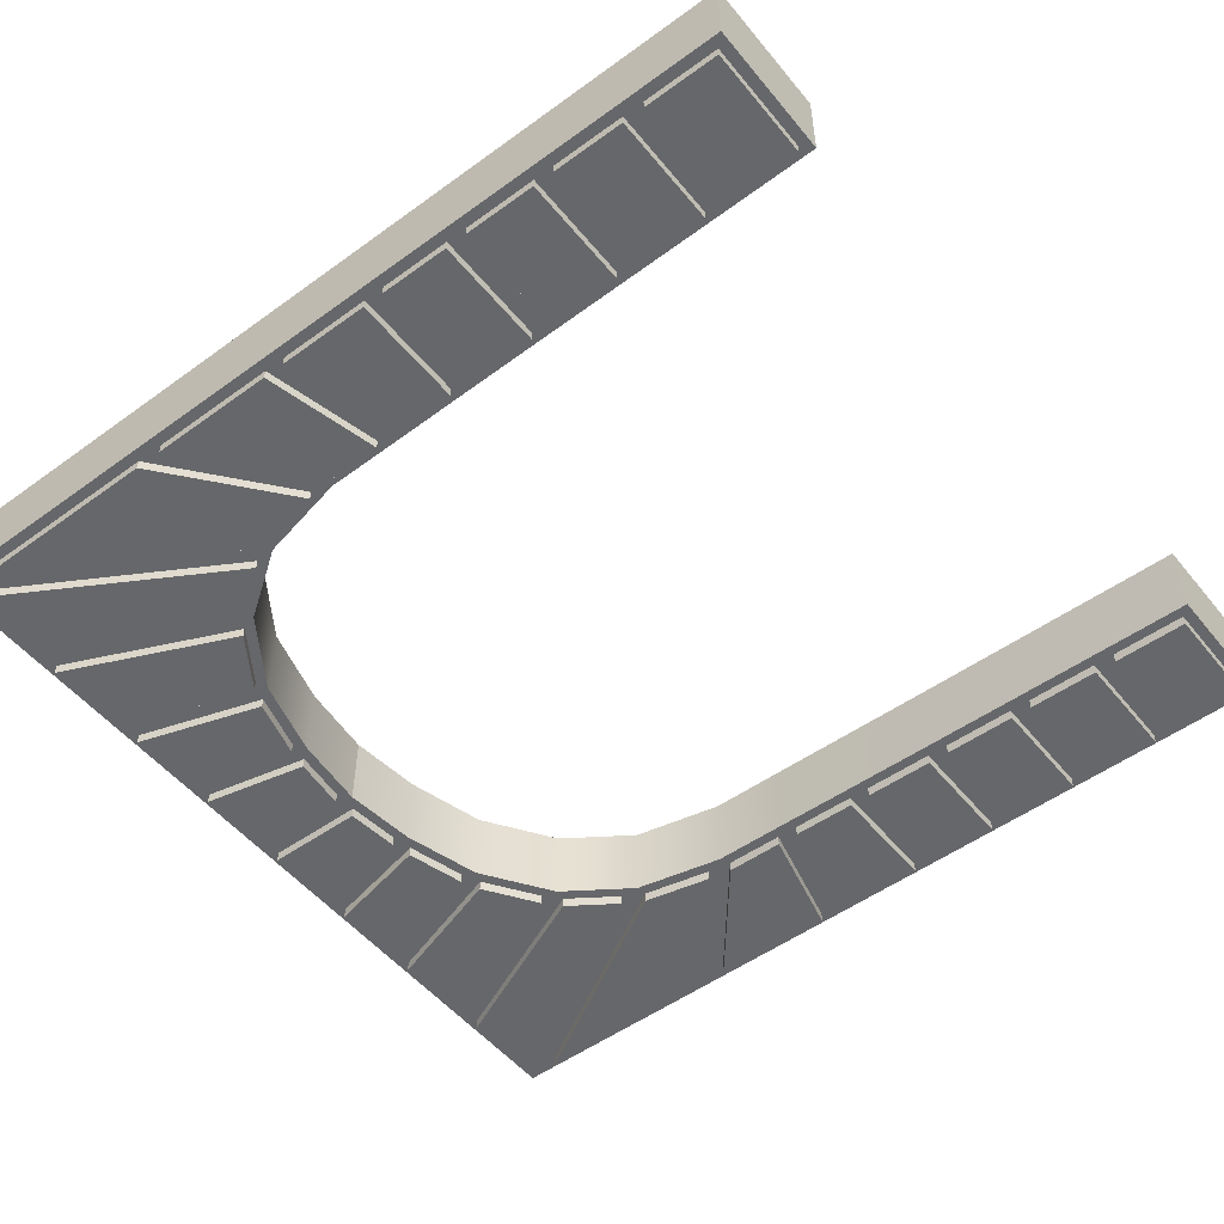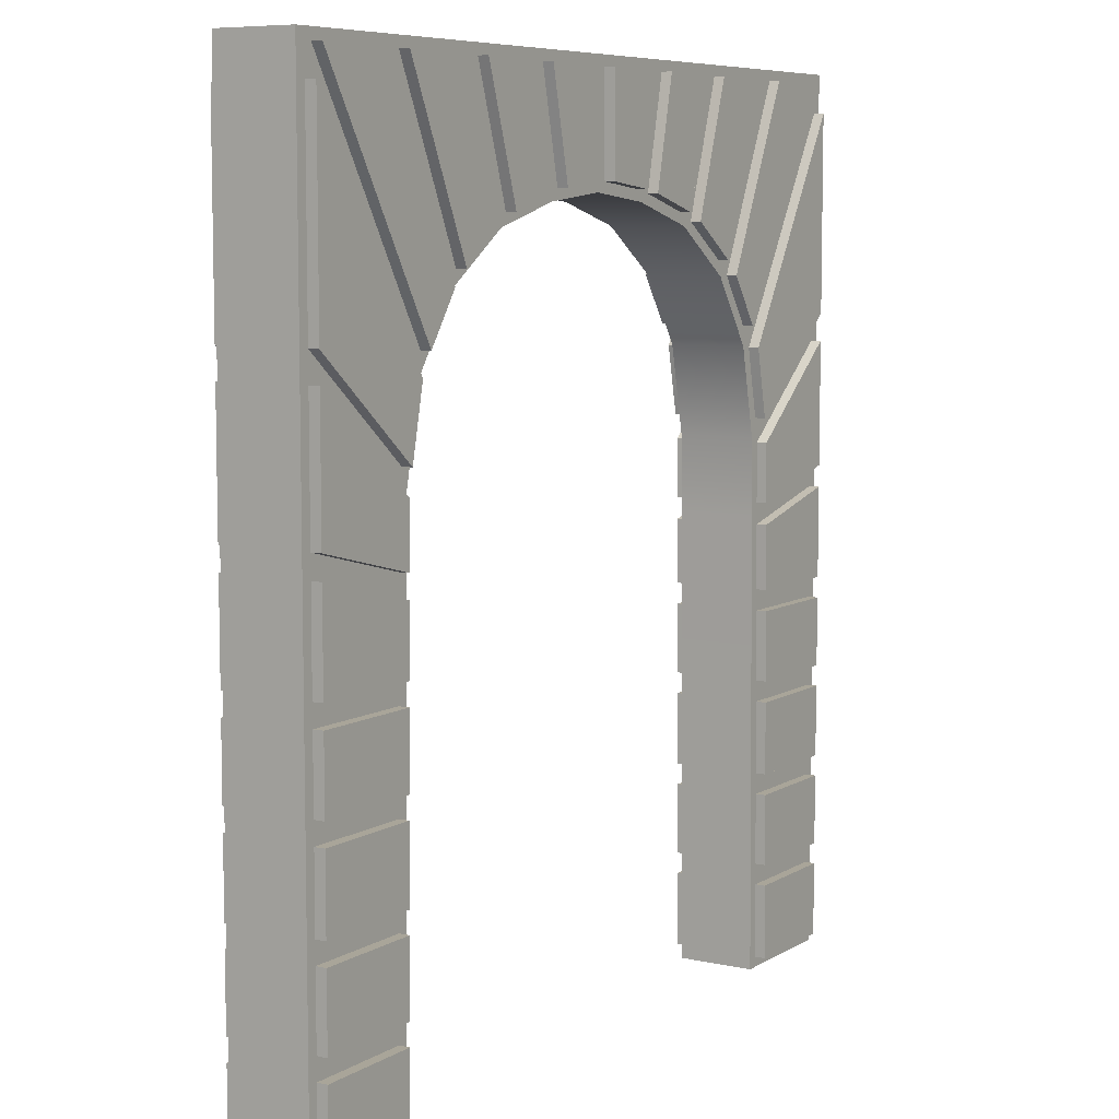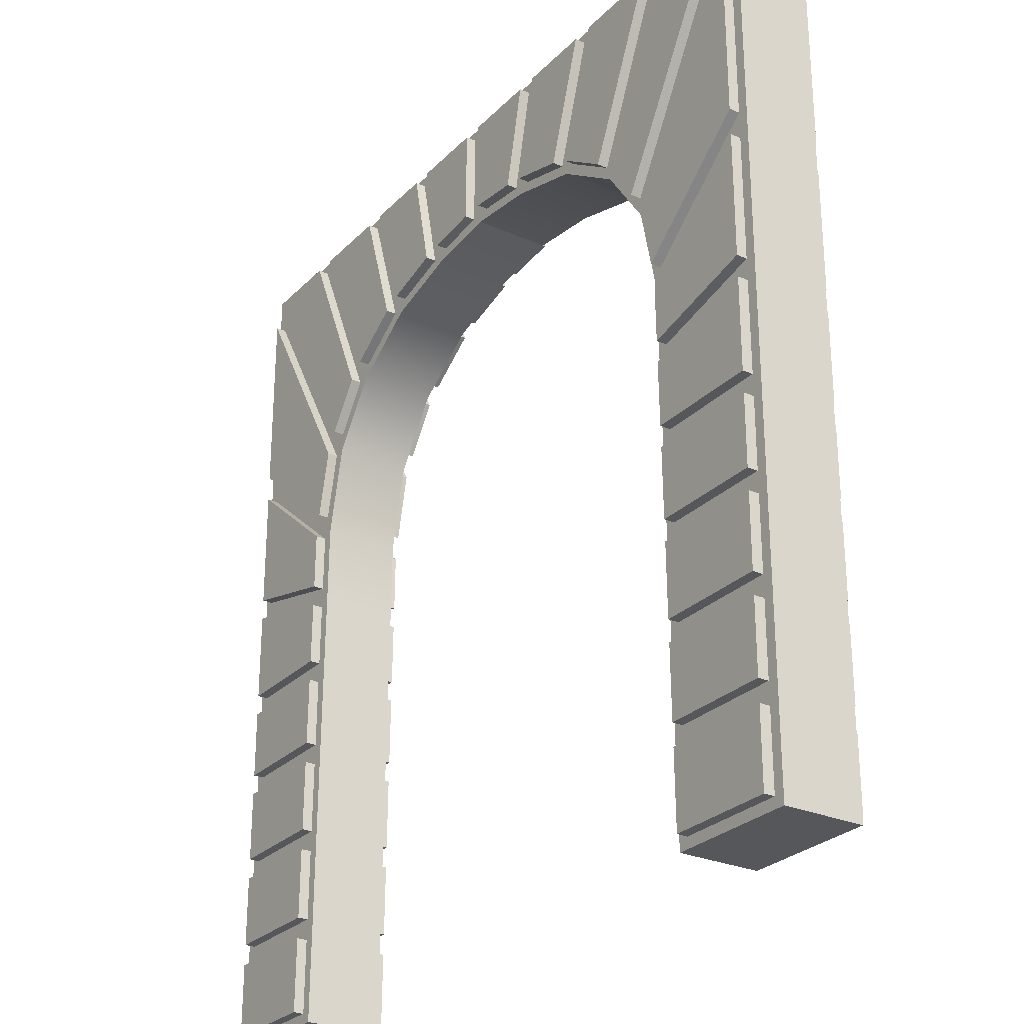
<metadata>
{"format":"obj","ext":"obj","renderer":"f3d","projection":"perspective","resolution":1024,"background":"white","views":[{"elev":-52.1,"azim":-51.9,"up":"+Z"},{"elev":7.4,"azim":-58.0,"up":"+Y"},{"elev":-27.3,"azim":-124.0,"up":"+Y"}]}
</metadata>
<code>
g default
v -10.08 2e-06 0
v 0.02376 21.01 0
v 0.02376 18.19 0
v -7.011 2e-06 0
v -7.39 21.01 0
v -5.288 16.36 0
v -10.08 15.28 0
v -6.851 12.63 0
v -10.08 21.01 0
v -6.393 14.76 0
v -4.748 21.01 0
v -3.605 17.49 0
v -2.398 21.01 0
v -1.736 18 0
v -6.874 10.8 0
v -10.08 11.58 0
v -6.906 8.828 0
v -10.08 8.828 0
v -6.935 6.666 0
v -10.08 6.666 0
v -6.96 4.452 0
v -10.08 4.452 0
v -6.985 2.264 0
v -10.08 2.264 0
v -2.398 21.01 1.86
v 0.02376 21.01 1.86
v 0.02376 18.19 1.86
v -1.736 18 1.86
v -10.08 21.01 1.86
v -7.39 21.01 1.86
v -5.288 16.36 1.86
v -6.393 14.76 1.86
v -6.874 10.8 1.86
v -10.08 11.58 1.86
v -10.08 15.28 1.86
v -6.851 12.63 1.86
v -4.748 21.01 1.86
v -3.605 17.49 1.86
v -6.906 8.828 1.86
v -10.08 8.828 1.86
v -6.935 6.666 1.86
v -10.08 6.666 1.86
v -6.96 4.452 1.86
v -10.08 4.452 1.86
v -6.985 2.264 1.86
v -10.08 2.264 1.86
v -10.08 2e-06 1.86
v -7.011 2e-06 1.86
v -2.087 20.76 1.86
v -0.2293 20.76 1.86
v -0.2581 18.42 1.86
v -1.54 18.28 1.86
v -9.643 20.76 1.86
v -7.552 20.76 1.86
v -5.574 16.38 1.86
v -6.376 15.23 1.86
v -7.12 11.12 1.86
v -9.831 11.78 1.86
v -9.831 14.75 1.86
v -7.103 12.52 1.86
v -9.831 15.4 1.86
v -9.831 20.09 1.86
v -6.658 14.72 1.86
v -7.009 13.09 1.86
v -7.003 20.76 1.86
v -4.93 20.76 1.86
v -3.901 17.59 1.86
v -5.182 16.73 1.86
v -4.404 20.76 1.86
v -2.599 20.76 1.86
v -2.031 18.18 1.86
v -3.441 17.79 1.86
v -7.152 9.078 1.86
v -9.831 9.078 1.86
v -9.831 11.26 1.86
v -7.128 10.6 1.86
v -7.181 6.916 1.86
v -9.831 6.916 1.86
v -9.831 8.578 1.86
v -7.159 8.578 1.86
v -7.208 4.702 1.86
v -9.831 4.702 1.86
v -9.831 6.416 1.86
v -7.188 6.416 1.86
v -7.232 2.514 1.86
v -9.831 2.514 1.86
v -9.831 4.202 1.86
v -7.213 4.202 1.86
v -9.831 0.25 1.86
v -9.831 2.014 1.86
v -7.238 2.014 1.86
v -7.258 0.25 1.86
v -1.54 18.28 -0
v -2.087 20.76 0
v -0.2581 18.42 -0
v -0.2293 20.76 0
v -6.376 15.23 -0
v -9.643 20.76 0
v -5.574 16.38 -0
v -7.552 20.76 0
v -7.103 12.52 0
v -7.12 11.12 -0
v -9.831 14.75 0
v -9.831 11.78 -0
v -9.831 15.4 -0
v -7.009 13.09 -0
v -6.658 14.72 0
v -9.831 20.09 0
v -7.003 20.76 0
v -5.182 16.73 -0
v -3.901 17.59 -0
v -4.93 20.76 0
v -4.404 20.76 0
v -3.441 17.79 -0
v -2.031 18.18 -0
v -2.599 20.76 0
v -7.128 10.6 0
v -7.152 9.078 -0
v -9.831 11.26 0
v -9.831 9.078 -0
v -7.159 8.578 0
v -7.181 6.916 -0
v -9.831 8.578 0
v -9.831 6.916 -0
v -7.188 6.416 0
v -7.208 4.702 -0
v -9.831 6.416 0
v -9.831 4.702 -0
v -7.213 4.202 0
v -7.232 2.514 -0
v -9.831 4.202 0
v -9.831 2.514 -0
v -7.258 0.25 -0
v -9.831 0.25 -0
v -7.238 2.014 0
v -9.831 2.014 0
v -2.087 20.76 2.109
v -0.2293 20.76 2.109
v -0.2581 18.42 2.109
v -1.54 18.28 2.109
v -9.643 20.76 2.109
v -7.552 20.76 2.109
v -5.574 16.38 2.109
v -6.376 15.23 2.109
v -7.12 11.12 2.109
v -9.831 11.78 2.109
v -9.831 14.75 2.109
v -7.103 12.52 2.109
v -9.831 15.4 2.109
v -9.831 20.09 2.109
v -6.658 14.72 2.109
v -7.009 13.09 2.109
v -7.003 20.76 2.109
v -4.93 20.76 2.109
v -3.901 17.59 2.109
v -5.182 16.73 2.109
v -4.404 20.76 2.109
v -2.599 20.76 2.109
v -2.031 18.18 2.109
v -3.441 17.79 2.109
v -7.152 9.078 2.109
v -9.831 9.078 2.109
v -9.831 11.26 2.109
v -7.128 10.6 2.109
v -7.181 6.916 2.109
v -9.831 6.916 2.109
v -9.831 8.578 2.109
v -7.159 8.578 2.109
v -7.208 4.702 2.109
v -9.831 4.702 2.109
v -9.831 6.416 2.109
v -7.188 6.416 2.109
v -7.232 2.514 2.109
v -9.831 2.514 2.109
v -9.831 4.202 2.109
v -7.213 4.202 2.109
v -9.831 0.25 2.109
v -9.831 2.014 2.109
v -7.238 2.014 2.109
v -7.258 0.25 2.109
v -1.54 18.28 -0.2495
v -2.087 20.76 -0.2495
v -0.2581 18.42 -0.2495
v -0.2293 20.76 -0.2495
v -6.376 15.23 -0.2495
v -9.643 20.76 -0.2495
v -5.574 16.38 -0.2495
v -7.552 20.76 -0.2495
v -7.103 12.52 -0.2495
v -7.12 11.12 -0.2495
v -9.831 14.75 -0.2495
v -9.831 11.78 -0.2495
v -9.831 15.4 -0.2495
v -7.009 13.09 -0.2495
v -6.658 14.72 -0.2495
v -9.831 20.09 -0.2495
v -7.003 20.76 -0.2495
v -5.182 16.73 -0.2495
v -3.901 17.59 -0.2495
v -4.93 20.76 -0.2495
v -4.404 20.76 -0.2495
v -3.441 17.79 -0.2495
v -2.031 18.18 -0.2495
v -2.599 20.76 -0.2495
v -7.128 10.6 -0.2495
v -7.152 9.078 -0.2495
v -9.831 11.26 -0.2495
v -9.831 9.078 -0.2495
v -7.159 8.578 -0.2495
v -7.181 6.916 -0.2495
v -9.831 8.578 -0.2495
v -9.831 6.916 -0.2495
v -7.188 6.416 -0.2495
v -7.208 4.702 -0.2495
v -9.831 6.416 -0.2495
v -9.831 4.702 -0.2495
v -7.213 4.202 -0.2495
v -7.232 2.514 -0.2495
v -9.831 4.202 -0.2495
v -9.831 2.514 -0.2495
v -7.258 0.25 -0.2495
v -9.831 0.25 -0.2495
v -7.238 2.014 -0.2495
v -9.831 2.014 -0.2495
v 10.13 2e-06 0
v 7.058 2e-06 0
v 7.438 21.01 0
v 5.336 16.36 0
v 10.13 15.28 0
v 6.899 12.63 0
v 10.13 21.01 0
v 6.441 14.76 0
v 4.796 21.01 0
v 3.653 17.49 0
v 2.445 21.01 0
v 1.784 18 0
v 6.922 10.8 0
v 10.13 11.58 0
v 6.953 8.828 0
v 10.13 8.828 0
v 6.982 6.666 0
v 10.13 6.666 0
v 7.008 4.452 0
v 10.13 4.452 0
v 7.032 2.264 0
v 10.13 2.264 0
v 2.445 21.01 1.86
v 1.784 18 1.86
v 10.13 21.01 1.86
v 7.438 21.01 1.86
v 5.336 16.36 1.86
v 6.441 14.76 1.86
v 6.922 10.8 1.86
v 10.13 11.58 1.86
v 10.13 15.28 1.86
v 6.899 12.63 1.86
v 4.796 21.01 1.86
v 3.653 17.49 1.86
v 6.953 8.828 1.86
v 10.13 8.828 1.86
v 6.982 6.666 1.86
v 10.13 6.666 1.86
v 7.008 4.452 1.86
v 10.13 4.452 1.86
v 7.032 2.264 1.86
v 10.13 2.264 1.86
v 10.13 2e-06 1.86
v 7.058 2e-06 1.86
v 2.134 20.76 1.86
v 0.2769 20.76 1.86
v 0.3056 18.42 1.86
v 1.588 18.28 1.86
v 9.691 20.76 1.86
v 7.599 20.76 1.86
v 5.622 16.38 1.86
v 6.424 15.23 1.86
v 7.168 11.12 1.86
v 9.878 11.78 1.86
v 9.878 14.75 1.86
v 7.15 12.52 1.86
v 9.878 15.4 1.86
v 9.878 20.09 1.86
v 6.706 14.72 1.86
v 7.057 13.09 1.86
v 7.051 20.76 1.86
v 4.977 20.76 1.86
v 3.949 17.59 1.86
v 5.23 16.73 1.86
v 4.452 20.76 1.86
v 2.646 20.76 1.86
v 2.079 18.18 1.86
v 3.489 17.79 1.86
v 7.199 9.078 1.86
v 9.878 9.078 1.86
v 9.878 11.26 1.86
v 7.175 10.6 1.86
v 7.229 6.916 1.86
v 9.878 6.916 1.86
v 9.878 8.578 1.86
v 7.206 8.578 1.86
v 7.255 4.702 1.86
v 9.878 4.702 1.86
v 9.878 6.416 1.86
v 7.235 6.416 1.86
v 7.279 2.514 1.86
v 9.878 2.514 1.86
v 9.878 4.202 1.86
v 7.261 4.202 1.86
v 9.878 0.25 1.86
v 9.878 2.014 1.86
v 7.285 2.014 1.86
v 7.305 0.25 1.86
v 1.588 18.28 -0
v 2.134 20.76 0
v 0.3056 18.42 -0
v 0.2769 20.76 0
v 6.424 15.23 -0
v 9.691 20.76 0
v 5.622 16.38 -0
v 7.599 20.76 0
v 7.15 12.52 0
v 7.168 11.12 -0
v 9.878 14.75 0
v 9.878 11.78 -0
v 9.878 15.4 -0
v 7.057 13.09 -0
v 6.706 14.72 0
v 9.878 20.09 0
v 7.051 20.76 0
v 5.23 16.73 -0
v 3.949 17.59 -0
v 4.977 20.76 0
v 4.452 20.76 0
v 3.489 17.79 -0
v 2.079 18.18 -0
v 2.646 20.76 0
v 7.175 10.6 0
v 7.199 9.078 -0
v 9.878 11.26 0
v 9.878 9.078 -0
v 7.206 8.578 0
v 7.229 6.916 -0
v 9.878 8.578 0
v 9.878 6.916 -0
v 7.235 6.416 0
v 7.255 4.702 -0
v 9.878 6.416 0
v 9.878 4.702 -0
v 7.261 4.202 0
v 7.279 2.514 -0
v 9.878 4.202 0
v 9.878 2.514 -0
v 7.305 0.25 -0
v 9.878 0.25 -0
v 7.285 2.014 0
v 9.878 2.014 0
v 2.134 20.76 2.109
v 0.2769 20.76 2.109
v 0.3056 18.42 2.109
v 1.588 18.28 2.109
v 9.691 20.76 2.109
v 7.599 20.76 2.109
v 5.622 16.38 2.109
v 6.424 15.23 2.109
v 7.168 11.12 2.109
v 9.878 11.78 2.109
v 9.878 14.75 2.109
v 7.15 12.52 2.109
v 9.878 15.4 2.109
v 9.878 20.09 2.109
v 6.706 14.72 2.109
v 7.057 13.09 2.109
v 7.051 20.76 2.109
v 4.977 20.76 2.109
v 3.949 17.59 2.109
v 5.23 16.73 2.109
v 4.452 20.76 2.109
v 2.646 20.76 2.109
v 2.079 18.18 2.109
v 3.489 17.79 2.109
v 7.199 9.078 2.109
v 9.878 9.078 2.109
v 9.878 11.26 2.109
v 7.175 10.6 2.109
v 7.229 6.916 2.109
v 9.878 6.916 2.109
v 9.878 8.578 2.109
v 7.206 8.578 2.109
v 7.255 4.702 2.109
v 9.878 4.702 2.109
v 9.878 6.416 2.109
v 7.235 6.416 2.109
v 7.279 2.514 2.109
v 9.878 2.514 2.109
v 9.878 4.202 2.109
v 7.261 4.202 2.109
v 9.878 0.25 2.109
v 9.878 2.014 2.109
v 7.285 2.014 2.109
v 7.305 0.25 2.109
v 1.588 18.28 -0.2495
v 2.134 20.76 -0.2495
v 0.3056 18.42 -0.2495
v 0.2769 20.76 -0.2495
v 6.424 15.23 -0.2495
v 9.691 20.76 -0.2495
v 5.622 16.38 -0.2495
v 7.599 20.76 -0.2495
v 7.15 12.52 -0.2495
v 7.168 11.12 -0.2495
v 9.878 14.75 -0.2495
v 9.878 11.78 -0.2495
v 9.878 15.4 -0.2495
v 7.057 13.09 -0.2495
v 6.706 14.72 -0.2495
v 9.878 20.09 -0.2495
v 7.051 20.76 -0.2495
v 5.23 16.73 -0.2495
v 3.949 17.59 -0.2495
v 4.977 20.76 -0.2495
v 4.452 20.76 -0.2495
v 3.489 17.79 -0.2495
v 2.079 18.18 -0.2495
v 2.646 20.76 -0.2495
v 7.175 10.6 -0.2495
v 7.199 9.078 -0.2495
v 9.878 11.26 -0.2495
v 9.878 9.078 -0.2495
v 7.206 8.578 -0.2495
v 7.229 6.916 -0.2495
v 9.878 8.578 -0.2495
v 9.878 6.916 -0.2495
v 7.235 6.416 -0.2495
v 7.255 4.702 -0.2495
v 9.878 6.416 -0.2495
v 9.878 4.702 -0.2495
v 7.261 4.202 -0.2495
v 7.279 2.514 -0.2495
v 9.878 4.202 -0.2495
v 9.878 2.514 -0.2495
v 7.305 0.25 -0.2495
v 9.878 0.25 -0.2495
v 7.285 2.014 -0.2495
v 9.878 2.014 -0.2495
g nurbsToPoly3
f 137 140 139 138
f 141 144 143 142
f 145 148 147 146
f 149 152 151 150
f 153 156 155 154
f 157 160 159 158
f 161 164 163 162
f 165 168 167 166
f 169 172 171 170
f 173 176 175 174
f 177 180 179 178
f 182 184 183 181
f 186 188 187 185
f 190 192 191 189
f 193 196 195 194
f 197 200 199 198
f 201 204 203 202
f 206 208 207 205
f 210 212 211 209
f 214 216 215 213
f 218 220 219 217
f 222 224 223 221
f 13 25 26 2
f 2 26 27 3
f 3 27 28 14
f 9 29 30 5
f 6 31 32 10
f 16 34 35 7
f 8 36 33 15
f 7 35 29 9
f 10 32 36 8
f 5 30 37 11
f 12 38 31 6
f 11 37 25 13
f 14 28 38 12
f 18 40 34 16
f 15 33 39 17
f 20 42 40 18
f 17 39 41 19
f 22 44 42 20
f 19 41 43 21
f 24 46 44 22
f 21 43 45 23
f 1 47 46 24
f 23 45 48 4
f 4 48 47 1
f 25 49 50 26
f 26 50 51 27
f 27 51 52 28
f 28 52 49 25
f 29 53 54 30
f 30 54 55 31
f 31 55 56 32
f 32 56 53 29
f 33 57 58 34
f 34 58 59 35
f 35 59 60 36
f 36 60 57 33
f 35 61 62 29
f 29 62 63 32
f 32 63 64 36
f 36 64 61 35
f 30 65 66 37
f 37 66 67 38
f 38 67 68 31
f 31 68 65 30
f 37 69 70 25
f 25 70 71 28
f 28 71 72 38
f 38 72 69 37
f 39 73 74 40
f 40 74 75 34
f 34 75 76 33
f 33 76 73 39
f 41 77 78 42
f 42 78 79 40
f 40 79 80 39
f 39 80 77 41
f 43 81 82 44
f 44 82 83 42
f 42 83 84 41
f 41 84 81 43
f 45 85 86 46
f 46 86 87 44
f 44 87 88 43
f 43 88 85 45
f 47 89 90 46
f 46 90 91 45
f 45 91 92 48
f 48 92 89 47
f 13 94 93 14
f 14 93 95 3
f 3 95 96 2
f 2 96 94 13
f 9 98 97 10
f 10 97 99 6
f 6 99 100 5
f 5 100 98 9
f 15 102 101 8
f 8 101 103 7
f 7 103 104 16
f 16 104 102 15
f 7 105 106 8
f 8 106 107 10
f 10 107 108 9
f 9 108 105 7
f 5 109 110 6
f 6 110 111 12
f 12 111 112 11
f 11 112 109 5
f 11 113 114 12
f 12 114 115 14
f 14 115 116 13
f 13 116 113 11
f 17 118 117 15
f 15 117 119 16
f 16 119 120 18
f 18 120 118 17
f 19 122 121 17
f 17 121 123 18
f 18 123 124 20
f 20 124 122 19
f 21 126 125 19
f 19 125 127 20
f 20 127 128 22
f 22 128 126 21
f 23 130 129 21
f 21 129 131 22
f 22 131 132 24
f 24 132 130 23
f 1 134 133 4
f 4 133 135 23
f 23 135 136 24
f 24 136 134 1
f 49 137 138 50
f 50 138 139 51
f 51 139 140 52
f 52 140 137 49
f 53 141 142 54
f 54 142 143 55
f 55 143 144 56
f 56 144 141 53
f 57 145 146 58
f 58 146 147 59
f 59 147 148 60
f 60 148 145 57
f 61 149 150 62
f 62 150 151 63
f 63 151 152 64
f 64 152 149 61
f 65 153 154 66
f 66 154 155 67
f 67 155 156 68
f 68 156 153 65
f 69 157 158 70
f 70 158 159 71
f 71 159 160 72
f 72 160 157 69
f 73 161 162 74
f 74 162 163 75
f 75 163 164 76
f 76 164 161 73
f 77 165 166 78
f 78 166 167 79
f 79 167 168 80
f 80 168 165 77
f 81 169 170 82
f 82 170 171 83
f 83 171 172 84
f 84 172 169 81
f 85 173 174 86
f 86 174 175 87
f 87 175 176 88
f 88 176 173 85
f 89 177 178 90
f 90 178 179 91
f 91 179 180 92
f 92 180 177 89
f 94 182 181 93
f 93 181 183 95
f 95 183 184 96
f 96 184 182 94
f 98 186 185 97
f 97 185 187 99
f 99 187 188 100
f 100 188 186 98
f 102 190 189 101
f 101 189 191 103
f 103 191 192 104
f 104 192 190 102
f 105 193 194 106
f 106 194 195 107
f 107 195 196 108
f 108 196 193 105
f 109 197 198 110
f 110 198 199 111
f 111 199 200 112
f 112 200 197 109
f 113 201 202 114
f 114 202 203 115
f 115 203 204 116
f 116 204 201 113
f 118 206 205 117
f 117 205 207 119
f 119 207 208 120
f 120 208 206 118
f 122 210 209 121
f 121 209 211 123
f 123 211 212 124
f 124 212 210 122
f 126 214 213 125
f 125 213 215 127
f 127 215 216 128
f 128 216 214 126
f 130 218 217 129
f 129 217 219 131
f 131 219 220 132
f 132 220 218 130
f 134 222 221 133
f 133 221 223 135
f 135 223 224 136
f 136 224 222 134
f 357 358 359 360
f 361 362 363 364
f 365 366 367 368
f 369 370 371 372
f 373 374 375 376
f 377 378 379 380
f 381 382 383 384
f 385 386 387 388
f 389 390 391 392
f 393 394 395 396
f 397 398 399 400
f 402 401 403 404
f 406 405 407 408
f 410 409 411 412
f 413 414 415 416
f 417 418 419 420
f 421 422 423 424
f 426 425 427 428
f 430 429 431 432
f 434 433 435 436
f 438 437 439 440
f 442 441 443 444
f 235 2 26 247
f 2 3 27 26
f 3 236 248 27
f 231 227 250 249
f 228 232 252 251
f 238 229 255 254
f 230 237 253 256
f 229 231 249 255
f 232 230 256 252
f 227 233 257 250
f 234 228 251 258
f 233 235 247 257
f 236 234 258 248
f 240 238 254 260
f 237 239 259 253
f 242 240 260 262
f 239 241 261 259
f 244 242 262 264
f 241 243 263 261
f 246 244 264 266
f 243 245 265 263
f 225 246 266 267
f 245 226 268 265
f 226 225 267 268
f 247 26 270 269
f 26 27 271 270
f 27 248 272 271
f 248 247 269 272
f 249 250 274 273
f 250 251 275 274
f 251 252 276 275
f 252 249 273 276
f 253 254 278 277
f 254 255 279 278
f 255 256 280 279
f 256 253 277 280
f 255 249 282 281
f 249 252 283 282
f 252 256 284 283
f 256 255 281 284
f 250 257 286 285
f 257 258 287 286
f 258 251 288 287
f 251 250 285 288
f 257 247 290 289
f 247 248 291 290
f 248 258 292 291
f 258 257 289 292
f 259 260 294 293
f 260 254 295 294
f 254 253 296 295
f 253 259 293 296
f 261 262 298 297
f 262 260 299 298
f 260 259 300 299
f 259 261 297 300
f 263 264 302 301
f 264 262 303 302
f 262 261 304 303
f 261 263 301 304
f 265 266 306 305
f 266 264 307 306
f 264 263 308 307
f 263 265 305 308
f 267 266 310 309
f 266 265 311 310
f 265 268 312 311
f 268 267 309 312
f 235 236 313 314
f 236 3 315 313
f 3 2 316 315
f 2 235 314 316
f 231 232 317 318
f 232 228 319 317
f 228 227 320 319
f 227 231 318 320
f 237 230 321 322
f 230 229 323 321
f 229 238 324 323
f 238 237 322 324
f 229 230 326 325
f 230 232 327 326
f 232 231 328 327
f 231 229 325 328
f 227 228 330 329
f 228 234 331 330
f 234 233 332 331
f 233 227 329 332
f 233 234 334 333
f 234 236 335 334
f 236 235 336 335
f 235 233 333 336
f 239 237 337 338
f 237 238 339 337
f 238 240 340 339
f 240 239 338 340
f 241 239 341 342
f 239 240 343 341
f 240 242 344 343
f 242 241 342 344
f 243 241 345 346
f 241 242 347 345
f 242 244 348 347
f 244 243 346 348
f 245 243 349 350
f 243 244 351 349
f 244 246 352 351
f 246 245 350 352
f 225 226 353 354
f 226 245 355 353
f 245 246 356 355
f 246 225 354 356
f 269 270 358 357
f 270 271 359 358
f 271 272 360 359
f 272 269 357 360
f 273 274 362 361
f 274 275 363 362
f 275 276 364 363
f 276 273 361 364
f 277 278 366 365
f 278 279 367 366
f 279 280 368 367
f 280 277 365 368
f 281 282 370 369
f 282 283 371 370
f 283 284 372 371
f 284 281 369 372
f 285 286 374 373
f 286 287 375 374
f 287 288 376 375
f 288 285 373 376
f 289 290 378 377
f 290 291 379 378
f 291 292 380 379
f 292 289 377 380
f 293 294 382 381
f 294 295 383 382
f 295 296 384 383
f 296 293 381 384
f 297 298 386 385
f 298 299 387 386
f 299 300 388 387
f 300 297 385 388
f 301 302 390 389
f 302 303 391 390
f 303 304 392 391
f 304 301 389 392
f 305 306 394 393
f 306 307 395 394
f 307 308 396 395
f 308 305 393 396
f 309 310 398 397
f 310 311 399 398
f 311 312 400 399
f 312 309 397 400
f 314 313 401 402
f 313 315 403 401
f 315 316 404 403
f 316 314 402 404
f 318 317 405 406
f 317 319 407 405
f 319 320 408 407
f 320 318 406 408
f 322 321 409 410
f 321 323 411 409
f 323 324 412 411
f 324 322 410 412
f 325 326 414 413
f 326 327 415 414
f 327 328 416 415
f 328 325 413 416
f 329 330 418 417
f 330 331 419 418
f 331 332 420 419
f 332 329 417 420
f 333 334 422 421
f 334 335 423 422
f 335 336 424 423
f 336 333 421 424
f 338 337 425 426
f 337 339 427 425
f 339 340 428 427
f 340 338 426 428
f 342 341 429 430
f 341 343 431 429
f 343 344 432 431
f 344 342 430 432
f 346 345 433 434
f 345 347 435 433
f 347 348 436 435
f 348 346 434 436
f 350 349 437 438
f 349 351 439 437
f 351 352 440 439
f 352 350 438 440
f 354 353 441 442
f 353 355 443 441
f 355 356 444 443
f 356 354 442 444

</code>
